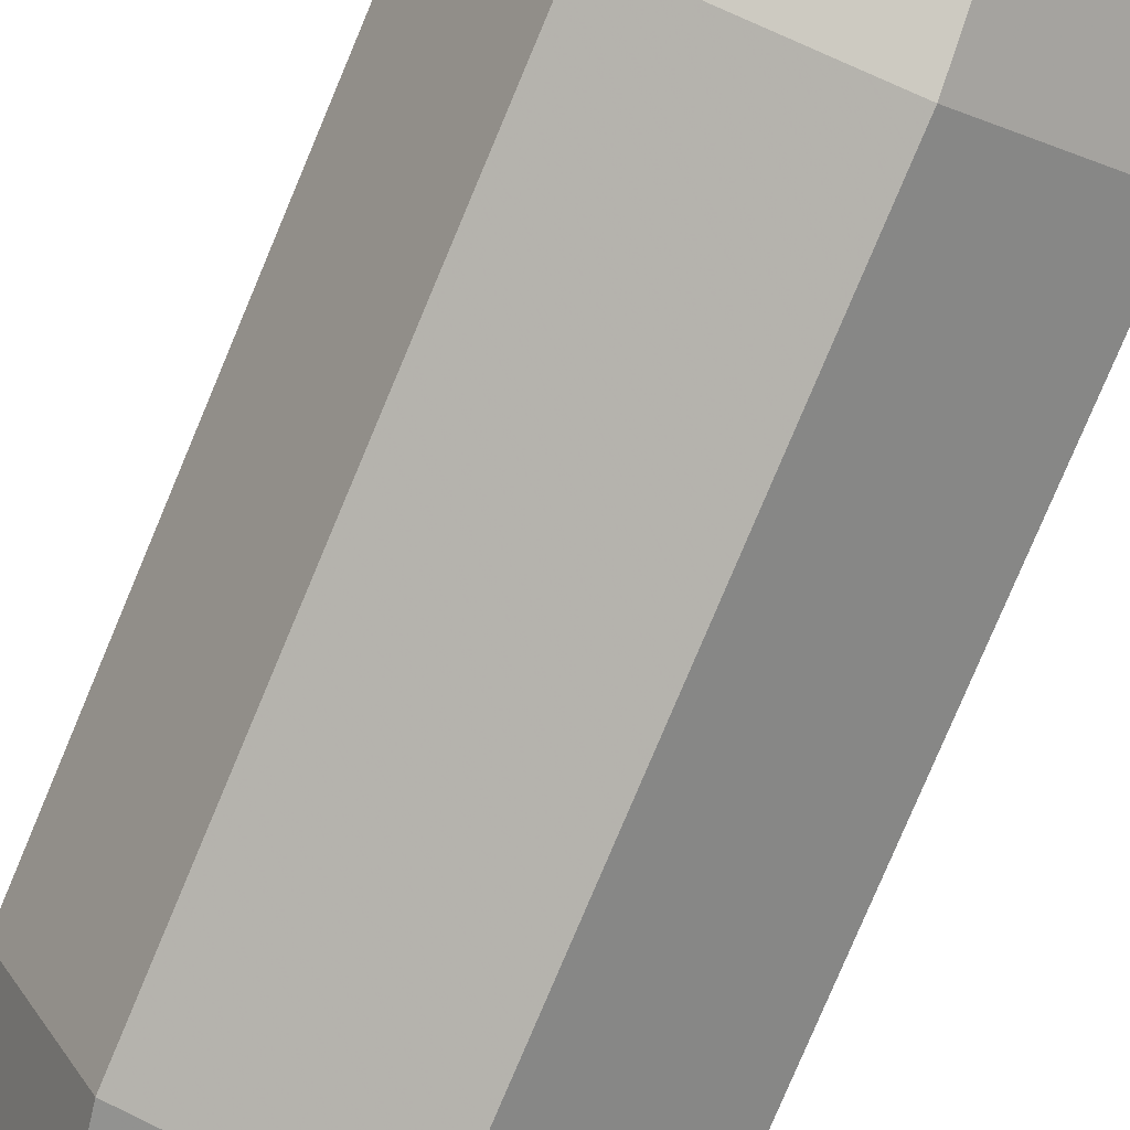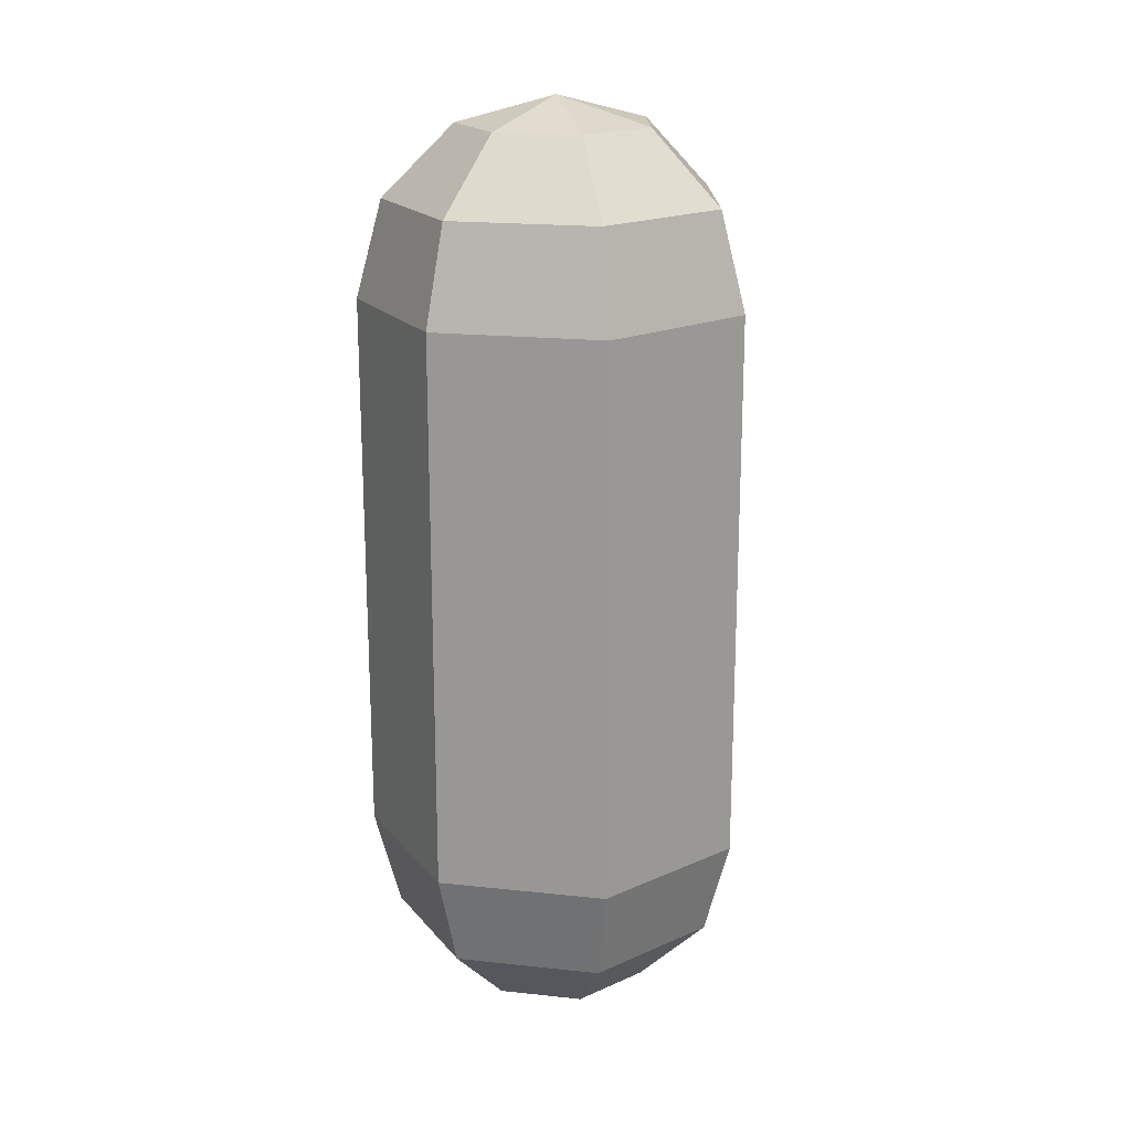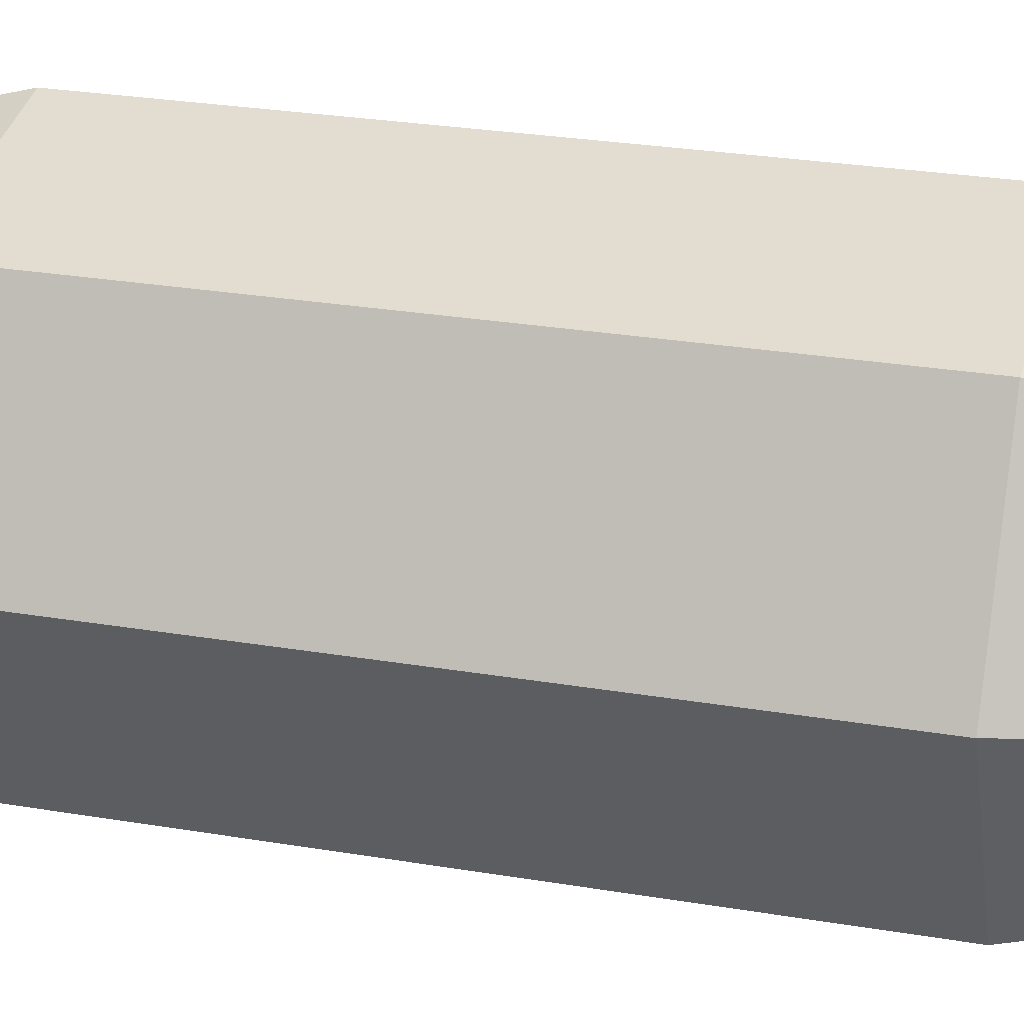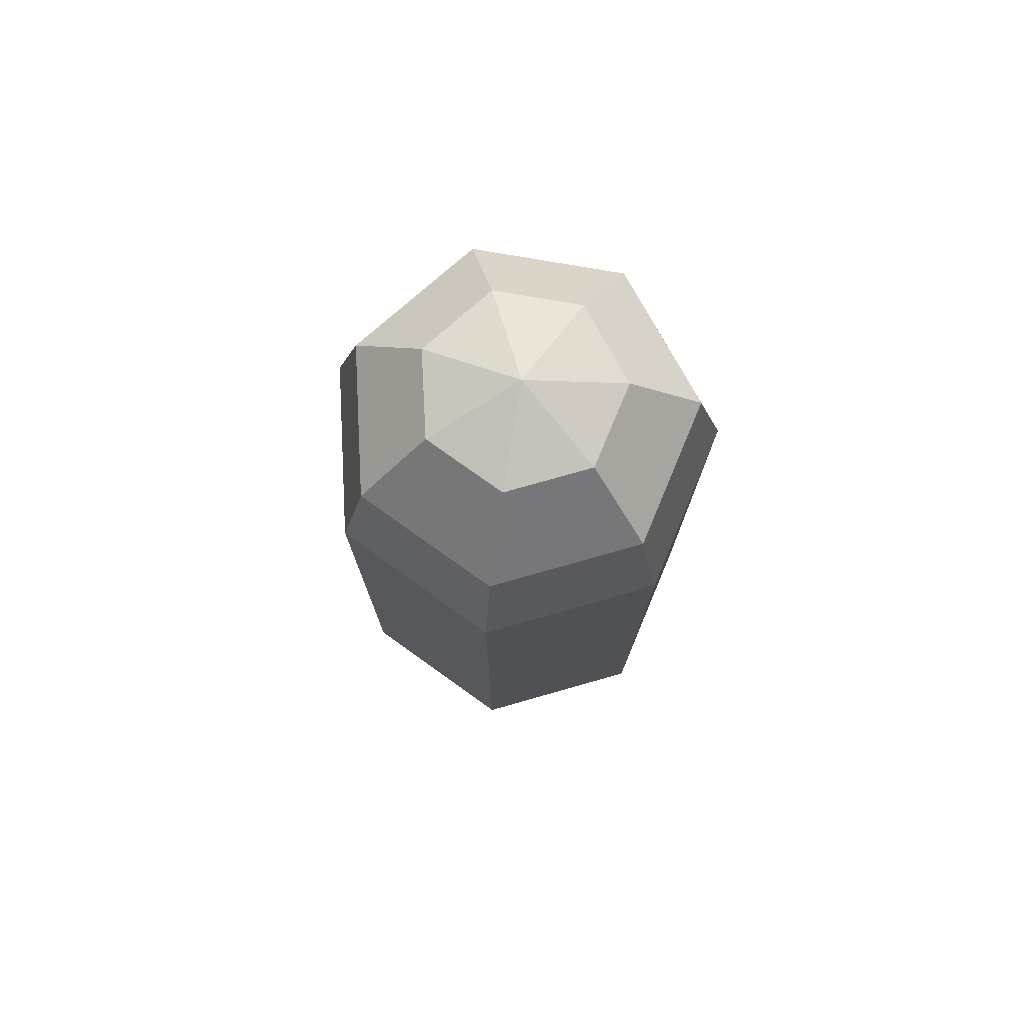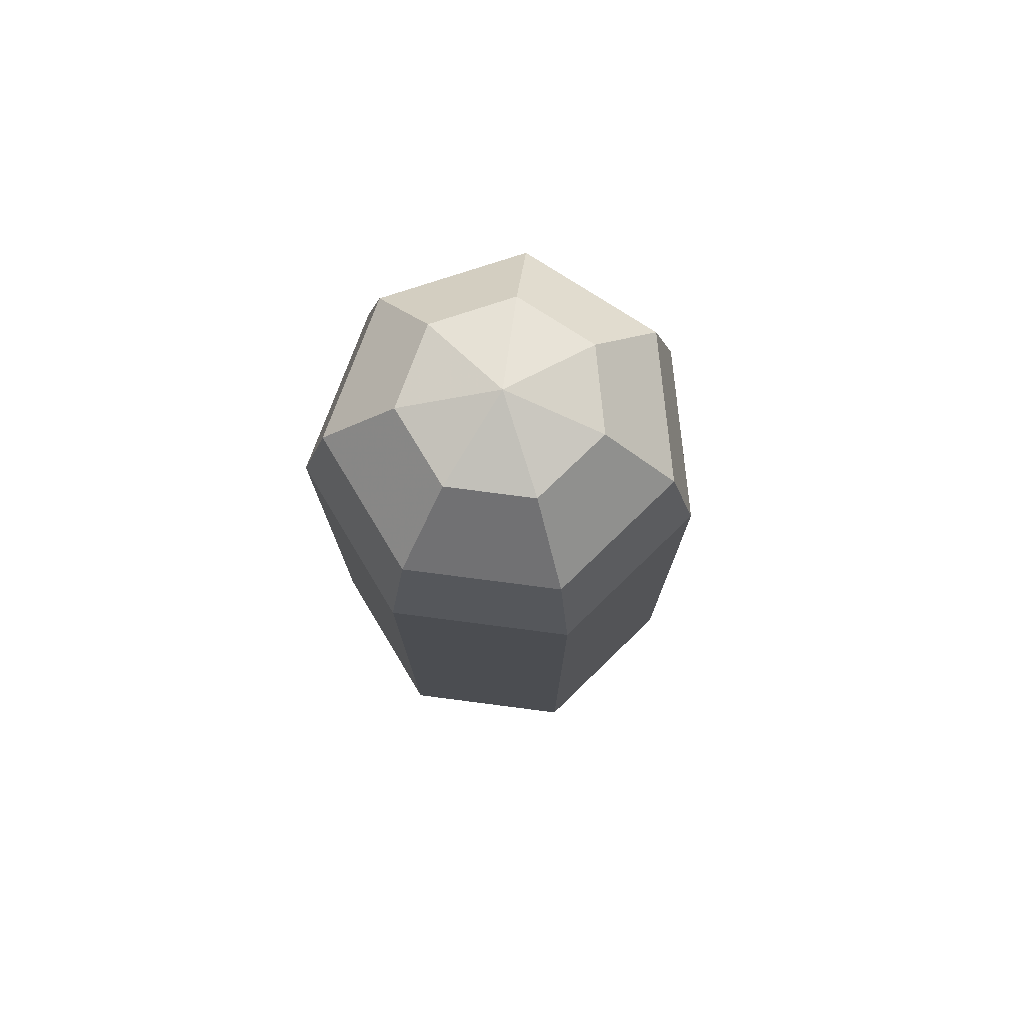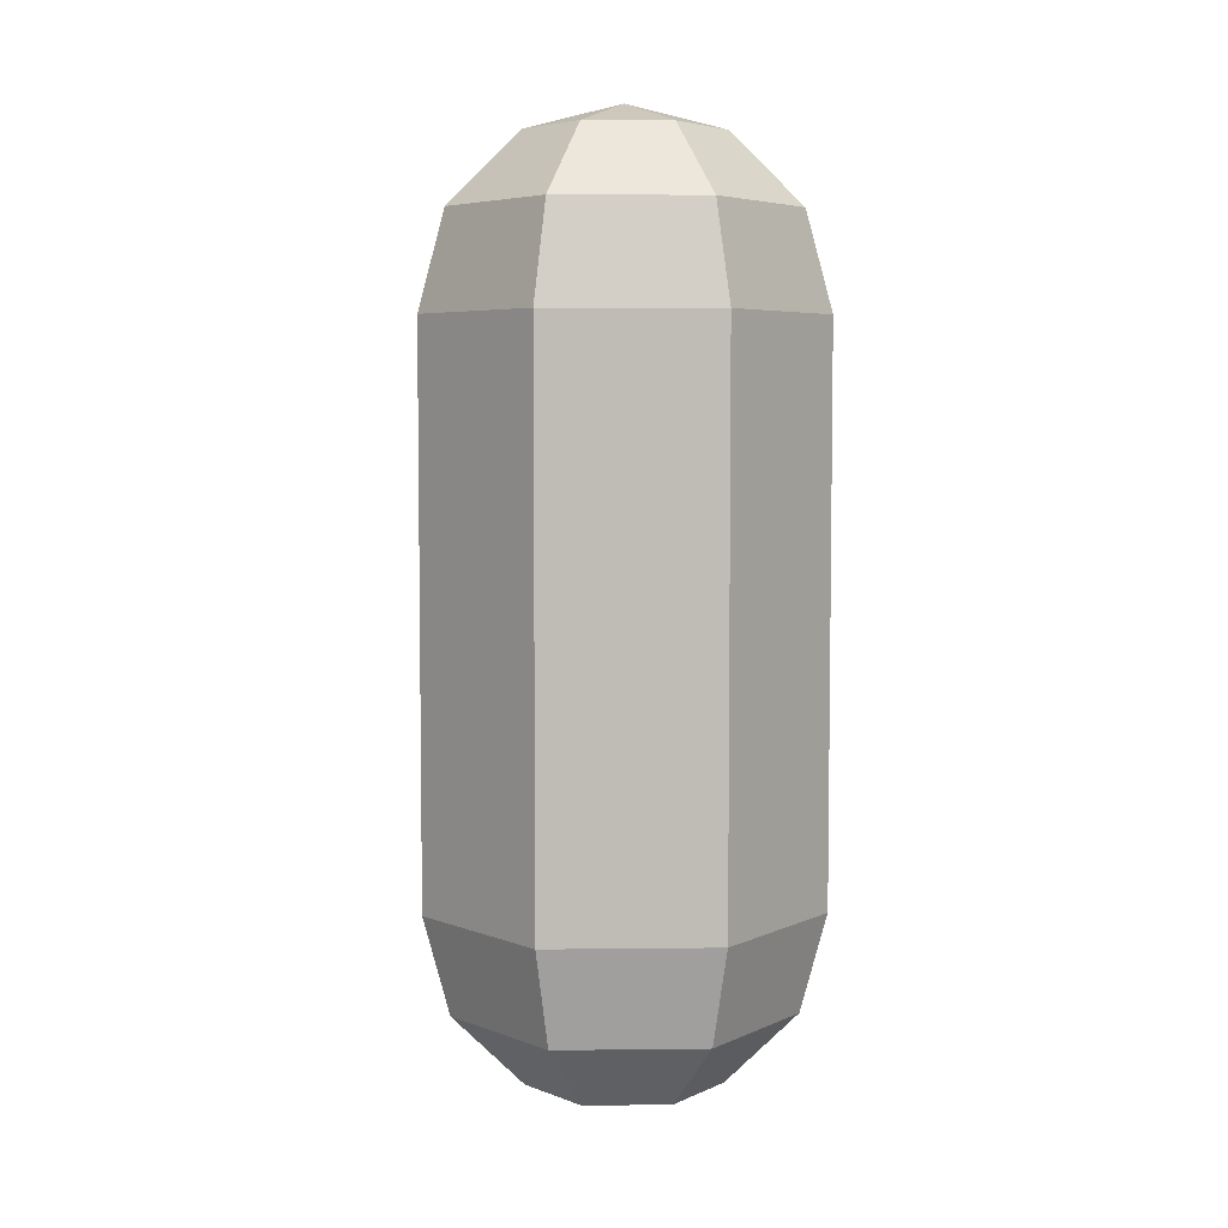
<metadata>
{"format":"obj","ext":"obj","renderer":"f3d","projection":"perspective","resolution":1024,"background":"white","views":[{"elev":-78.7,"azim":157.2,"up":"+Y"},{"elev":19.1,"azim":-27.1,"up":"+Z"},{"elev":24.3,"azim":106.2,"up":"+Y"},{"elev":76.3,"azim":151.3,"up":"+Z"},{"elev":76.2,"azim":-31.2,"up":"+Z"},{"elev":5.3,"azim":165.1,"up":"+Z"}]}
</metadata>
<code>
g ETFX_Bullet
v -0.01451 -0.06358 0.03765
v 0.02348 -0.02944 0.01009
v -0.008379 -0.03671 0.01009
v 0 0 0
v 0.04066 -0.05099 0.03765
v -0.01676 -0.07342 0.07531
v 0.03765 0 0.01009
v 0.04695 -0.05888 0.07531
v -0.01676 -0.07342 0.2906
v 0.02348 0.02944 0.01009
v -0.008379 0.03671 0.01009
v 0.06522 0 0.03765
v 0.04066 0.05099 0.03765
v -0.01451 0.06358 0.03765
v 0.04695 -0.05888 0.2906
v -0.01451 -0.06358 0.3283
v 0.07531 0 0.07531
v 0.04695 0.05888 0.07531
v -0.01676 0.07342 0.07531
v 0.04066 -0.05099 0.3283
v -0.008379 -0.03671 0.3558
v 0.07531 0 0.2906
v 0.04695 0.05888 0.2906
v -0.01676 0.07342 0.2906
v 0.02348 -0.02944 0.3558
v 0 0 0.3659
v 0.06522 0 0.3283
v 0.04066 0.05099 0.3283
v -0.01451 0.06358 0.3283
v 0.03765 0 0.3558
v 0.02348 0.02944 0.3558
v -0.008379 0.03671 0.3558
v -0.01451 0.06358 0.03765
v -0.03392 0.01634 0.01009
v -0.008379 0.03671 0.01009
v 0 0 0
v -0.05876 0.0283 0.03765
v -0.01676 0.07342 0.07531
v -0.03392 -0.01634 0.01009
v -0.008379 -0.03671 0.01009
v -0.05876 -0.0283 0.03765
v -0.01451 -0.06358 0.03765
v -0.06785 0.03267 0.07531
v -0.01676 0.07342 0.2906
v -0.06785 -0.03267 0.07531
v -0.01676 -0.07342 0.07531
v -0.06785 0.03267 0.2906
v -0.01451 0.06358 0.3283
v -0.06785 -0.03267 0.2906
v -0.01676 -0.07342 0.2906
v -0.05876 0.0283 0.3283
v -0.008379 0.03671 0.3558
v -0.05876 -0.0283 0.3283
v -0.01451 -0.06358 0.3283
v -0.03392 0.01634 0.3558
v 0 0 0.3659
v -0.03392 -0.01634 0.3558
v -0.008379 -0.03671 0.3558
g ETFX_Bullet_0
f 3 2 1
f 4 2 3
f 2 5 1
f 1 5 6
f 4 7 2
f 2 7 5
f 5 8 6
f 6 8 9
f 4 10 7
f 4 11 10
f 7 12 5
f 7 10 12
f 5 12 8
f 10 11 13
f 10 13 12
f 11 14 13
f 8 15 9
f 9 15 16
f 12 17 8
f 12 13 17
f 8 17 15
f 13 14 18
f 13 18 17
f 14 19 18
f 15 20 16
f 16 20 21
f 17 22 15
f 17 18 22
f 15 22 20
f 18 19 23
f 18 23 22
f 19 24 23
f 20 25 21
f 21 25 26
f 22 27 20
f 22 23 27
f 20 27 25
f 23 24 28
f 23 28 27
f 24 29 28
f 27 30 25
f 25 30 26
f 27 28 30
f 28 29 31
f 28 31 30
f 30 31 26
f 29 32 31
f 31 32 26
f 35 34 33
f 36 34 35
f 34 37 33
f 33 37 38
f 36 39 34
f 34 39 37
f 36 40 39
f 39 40 41
f 39 41 37
f 40 42 41
f 37 43 38
f 37 41 43
f 38 43 44
f 41 42 45
f 41 45 43
f 42 46 45
f 43 47 44
f 43 45 47
f 44 47 48
f 45 46 49
f 45 49 47
f 46 50 49
f 47 51 48
f 47 49 51
f 48 51 52
f 49 50 53
f 49 53 51
f 50 54 53
f 51 55 52
f 51 53 55
f 52 55 56
f 53 54 57
f 53 57 55
f 55 57 56
f 54 58 57
f 57 58 56

</code>
